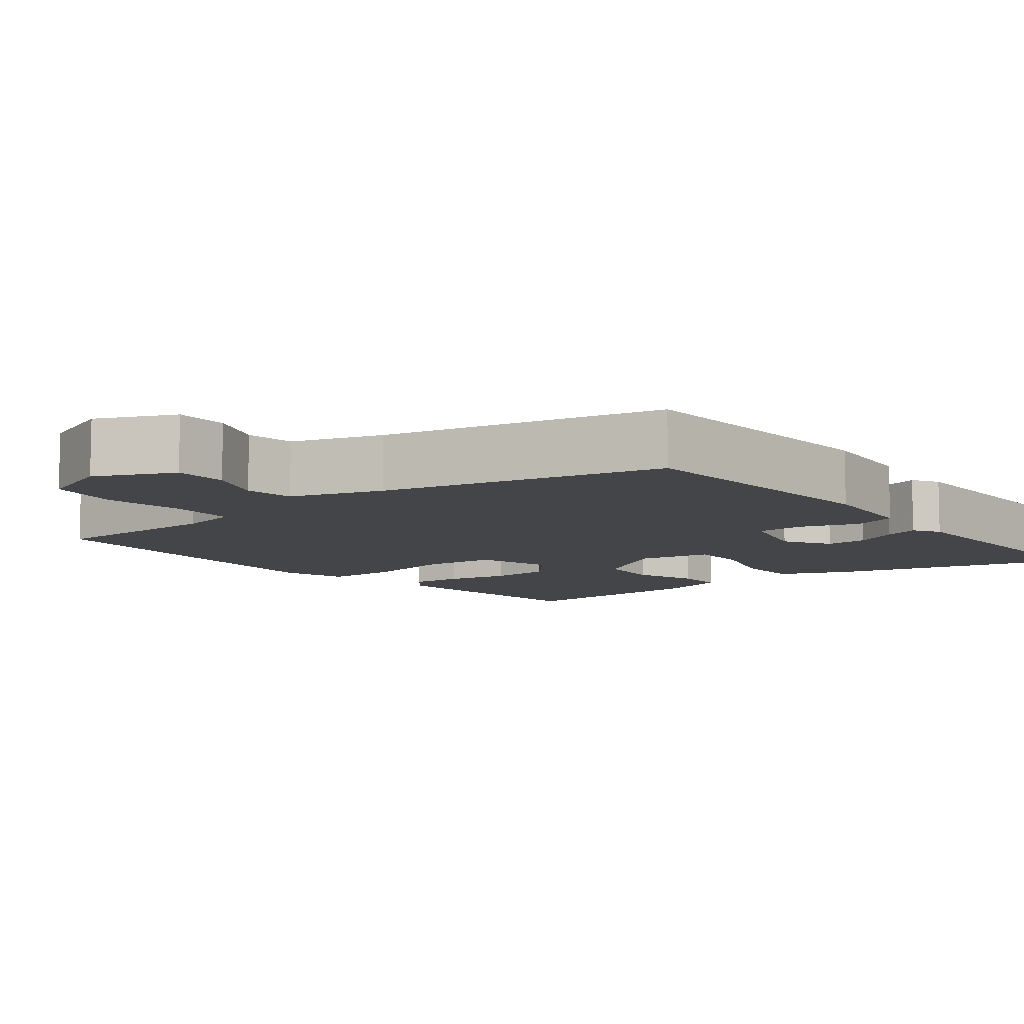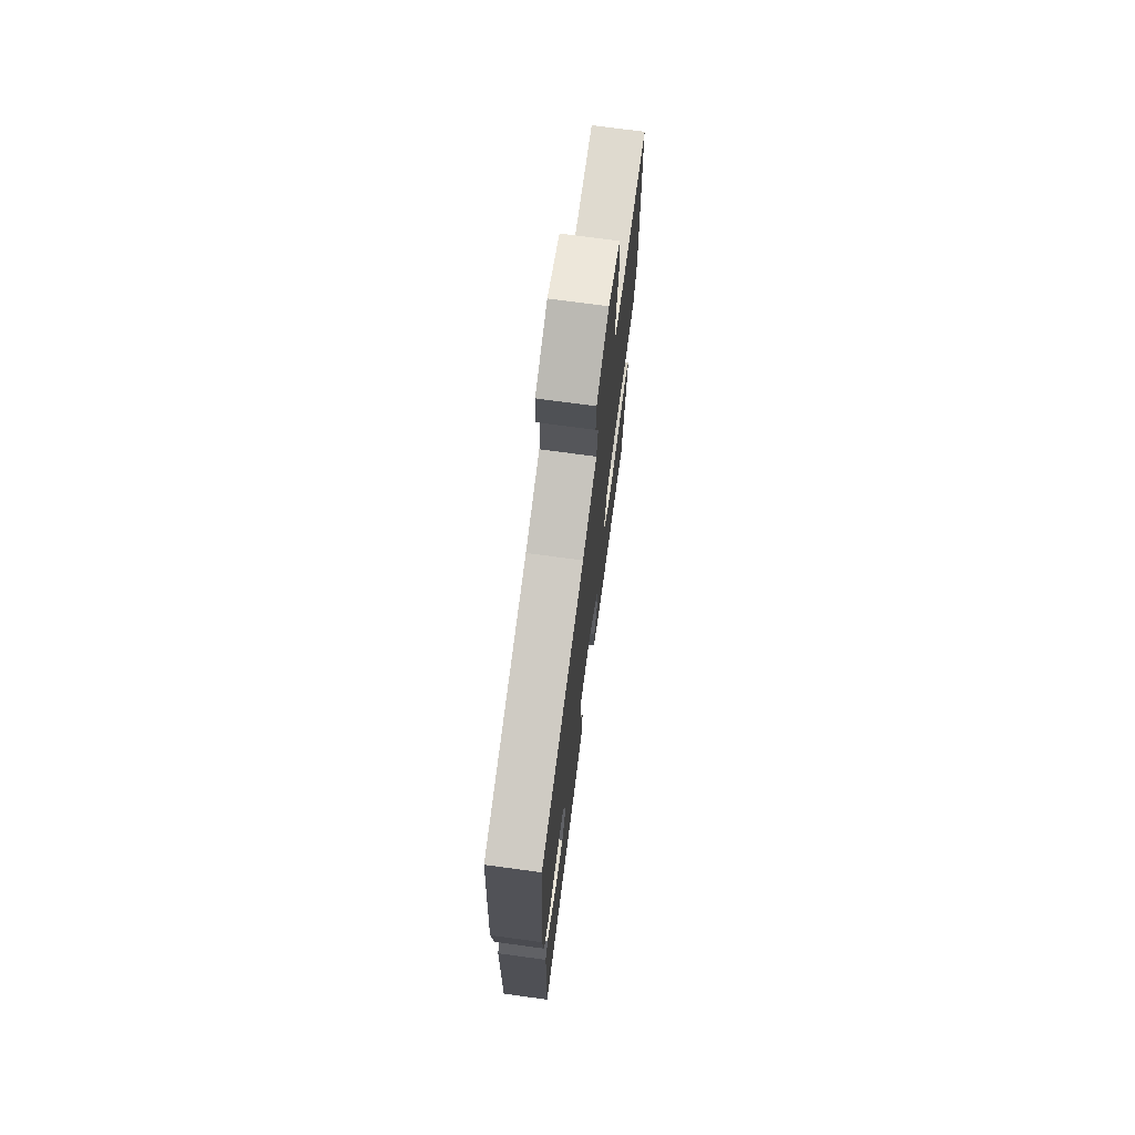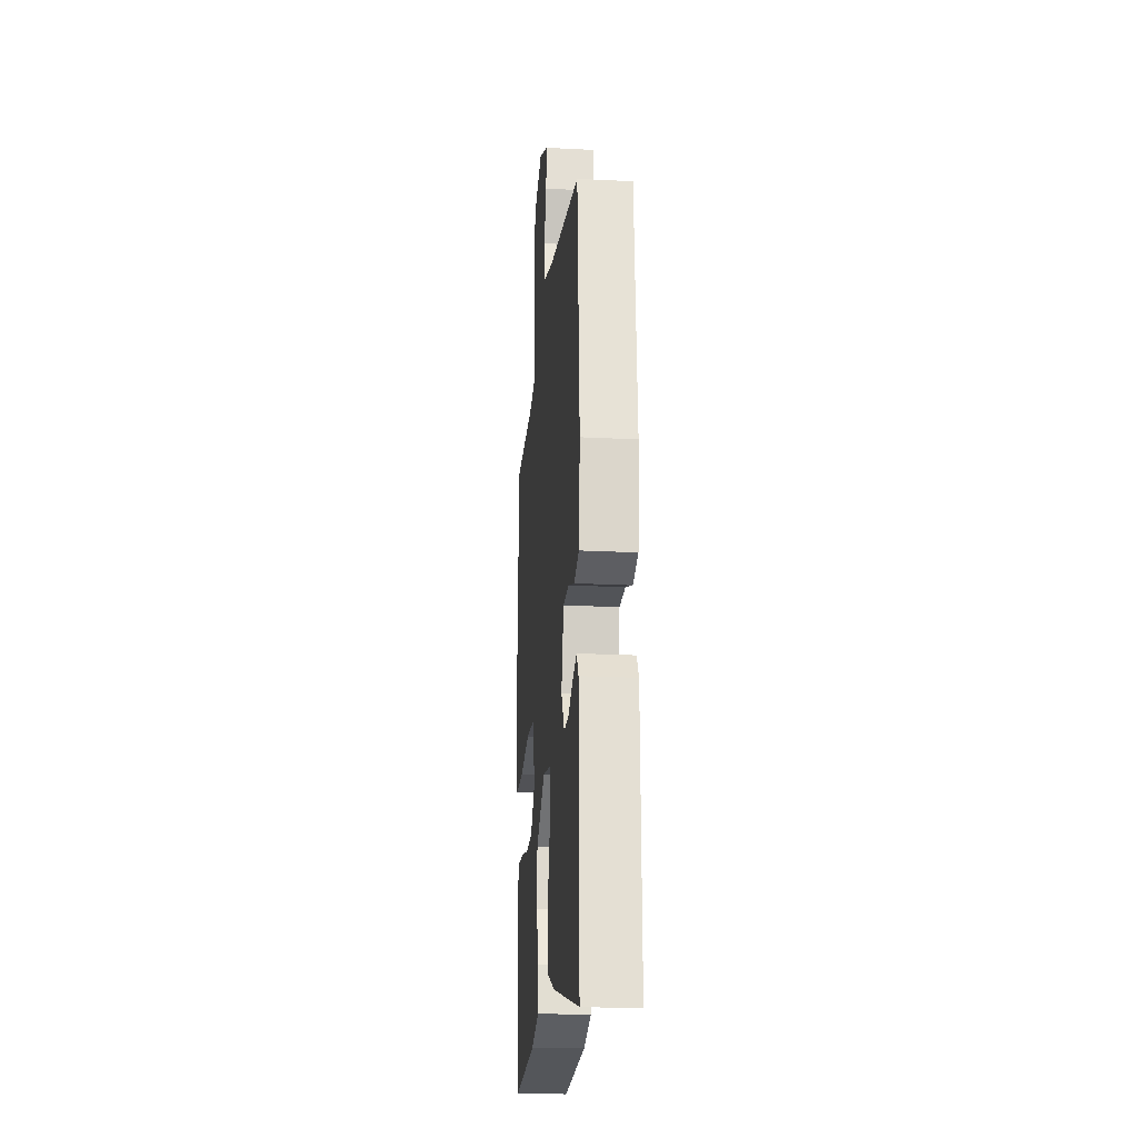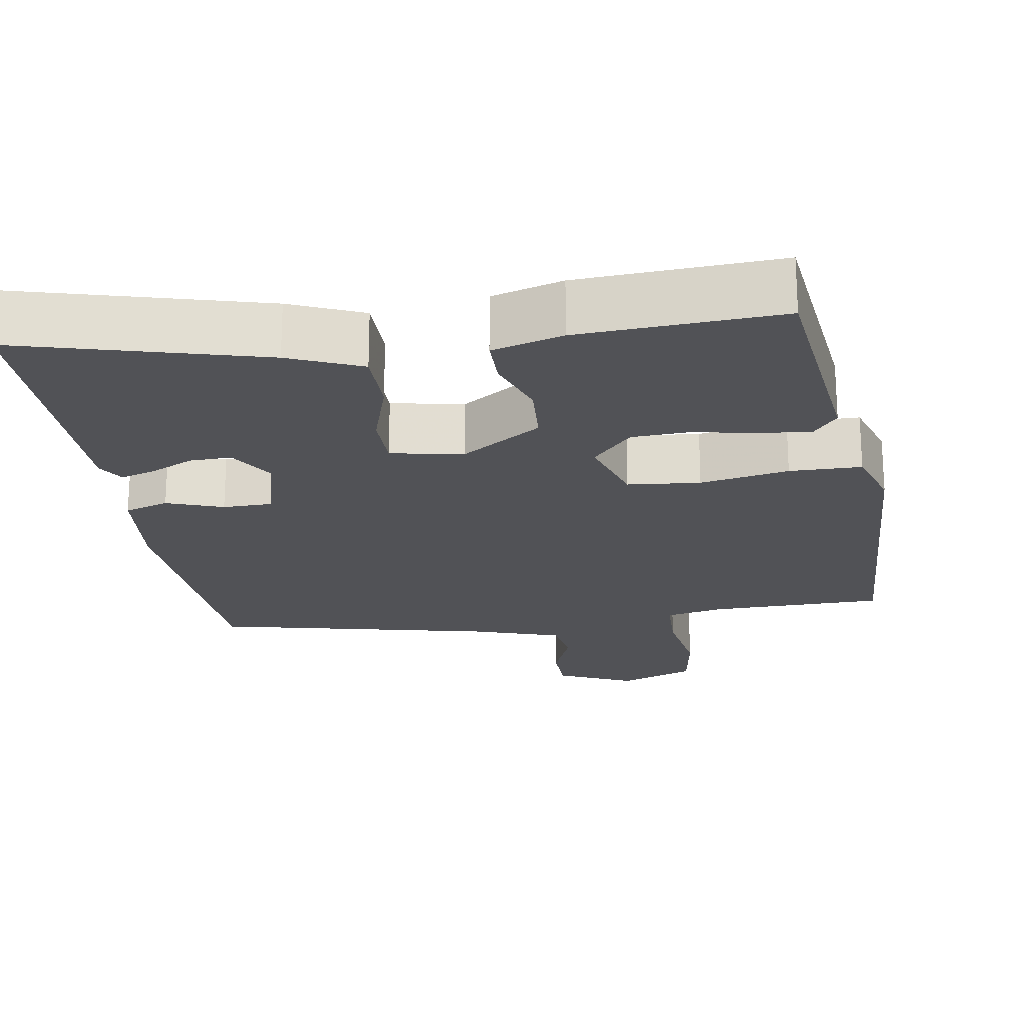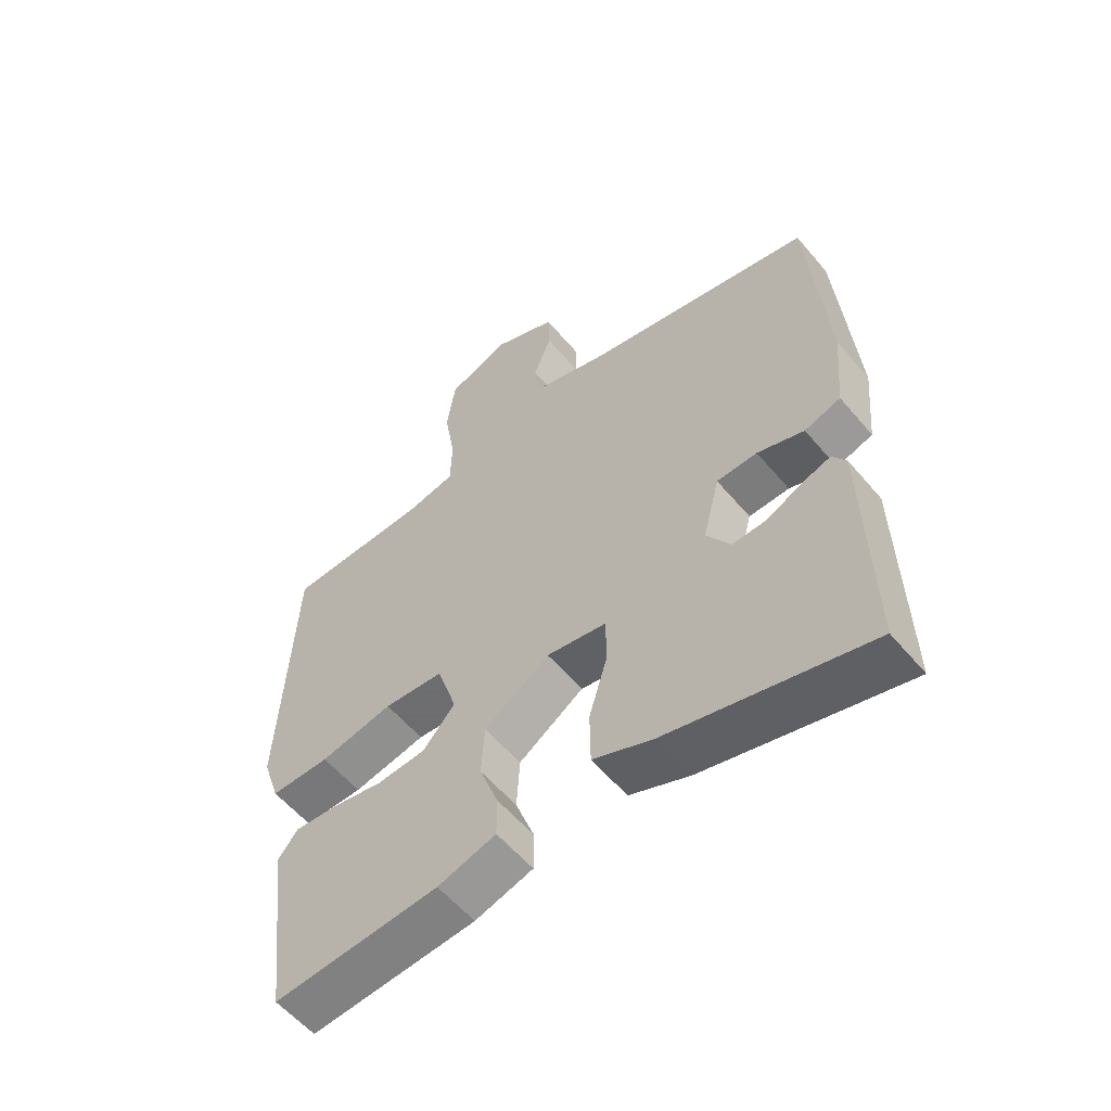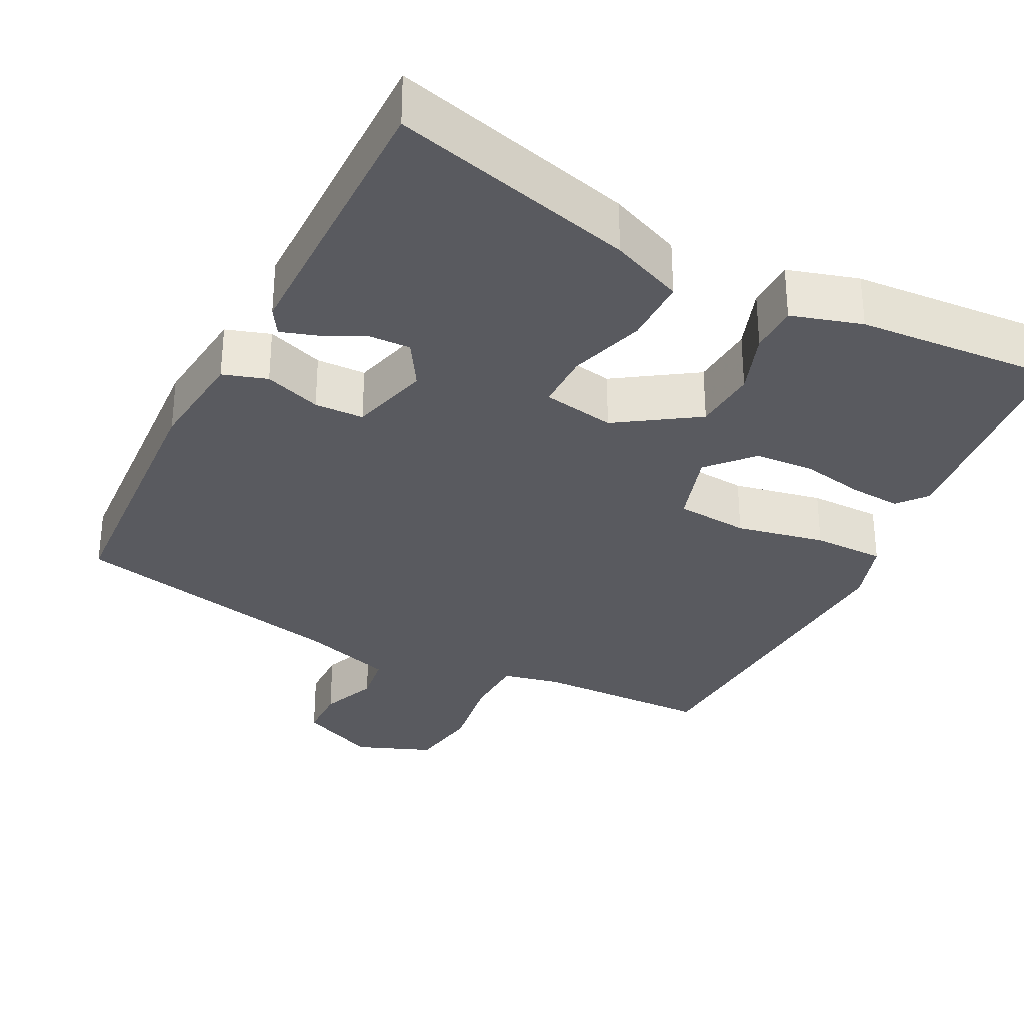
<metadata>
{"format":"obj","ext":"obj","renderer":"f3d","projection":"perspective","resolution":1024,"background":"white","views":[{"elev":-8.8,"azim":37.8,"up":"+Y"},{"elev":72.4,"azim":97.7,"up":"+Z"},{"elev":-21.2,"azim":84.7,"up":"+Z"},{"elev":-21.2,"azim":-171.5,"up":"+Y"},{"elev":-57.6,"azim":39.7,"up":"+Z"},{"elev":-31.9,"azim":152.6,"up":"+Y"}]}
</metadata>
<code>
v 0.494 0.07 -0.57
v 0.172 0.07 -0.486
v 0.076 0.07 -0.446
v 0.075 0.07 -0.358
v 0.105 0.07 -0.258
v 0.104 0.07 -0.182
v 0.008 0.07 -0.165
v -0.097 0.07 -0.236
v -0.102 0.07 -0.321
v -0.072 0.07 -0.404
v -0.072 0.07 -0.469
v -0.165 0.07 -0.497
v -0.43 0.07 -0.516
v -0.467 0.07 -0.212
v -0.436 0.07 -0.173
v -0.368 0.07 -0.178
v -0.285 0.07 -0.194
v -0.207 0.07 -0.189
v -0.155 0.07 -0.13
v -0.187 0.07 -0.03
v -0.283 0.07 -0.022
v -0.4 0.07 -0.046
v -0.495 0.07 -0.046
v -0.523 0.07 0.039
v -0.503 0.07 0.491
v -0.272 0.07 0.497
v -0.195 0.07 0.514
v -0.193 0.07 0.597
v -0.211 0.07 0.707
v -0.197 0.07 0.802
v -0.097 0.07 0.842
v 0.006 0.07 0.796
v 0.008 0.07 0.726
v -0.021 0.07 0.651
v -0.011 0.07 0.586
v 0.11 0.07 0.548
v 0.48 0.07 0.468
v 0.507 0.07 0.103
v 0.494 0.07 -0.036
v 0.436 0.07 -0.055
v 0.361 0.07 -0.029
v 0.296 0.07 -0.031
v 0.269 0.07 -0.137
v 0.307 0.07 -0.198
v 0.362 0.07 -0.196
v 0.419 0.07 -0.168
v 0.465 0.07 -0.153
v 0.487 0.07 -0.188
v 0.494 0 -0.57
v 0.172 0 -0.486
v 0.076 0 -0.446
v 0.075 0 -0.358
v 0.105 0 -0.258
v 0.104 0 -0.182
v 0.008 0 -0.165
v -0.097 0 -0.236
v -0.102 0 -0.321
v -0.072 0 -0.404
v -0.072 0 -0.469
v -0.165 0 -0.497
v -0.43 0 -0.516
v -0.467 0 -0.212
v -0.436 0 -0.173
v -0.368 0 -0.178
v -0.285 0 -0.194
v -0.207 0 -0.189
v -0.155 0 -0.13
v -0.187 0 -0.03
v -0.283 0 -0.022
v -0.4 0 -0.046
v -0.495 0 -0.046
v -0.523 0 0.039
v -0.503 0 0.491
v -0.272 0 0.497
v -0.195 0 0.514
v -0.193 0 0.597
v -0.211 0 0.707
v -0.197 0 0.802
v -0.097 0 0.842
v 0.006 0 0.796
v 0.008 0 0.726
v -0.021 0 0.651
v -0.011 0 0.586
v 0.11 0 0.548
v 0.48 0 0.468
v 0.507 0 0.103
v 0.494 0 -0.036
v 0.436 0 -0.055
v 0.361 0 -0.029
v 0.296 0 -0.031
v 0.269 0 -0.137
v 0.307 0 -0.198
v 0.362 0 -0.196
v 0.419 0 -0.168
v 0.465 0 -0.153
v 0.487 0 -0.188
f 45 46 47 48
f 45 48 1 2
f 44 45 2 3
f 43 44 3 4
f 42 43 4 5
f 38 39 40 41
f 36 37 38 41
f 35 36 41 42
f 31 32 33 34
f 31 34 35
f 28 29 30 31
f 27 28 31 35
f 23 24 25 26
f 21 22 23 26
f 20 21 26 27
f 19 20 27 35
f 14 15 16 17
f 14 17 18
f 13 14 18
f 12 13 18 19
f 9 10 11 12
f 8 9 12 19
f 42 5 6
f 42 6 7
f 35 42 7
f 7 8 19 35
f 96 95 94 93
f 50 49 96 93
f 51 50 93 92
f 52 51 92 91
f 53 52 91 90
f 89 88 87 86
f 89 86 85 84
f 90 89 84 83
f 82 81 80 79
f 83 82 79
f 79 78 77 76
f 83 79 76 75
f 74 73 72 71
f 74 71 70 69
f 75 74 69 68
f 83 75 68 67
f 65 64 63 62
f 66 65 62
f 66 62 61
f 67 66 61 60
f 60 59 58 57
f 67 60 57 56
f 54 53 90
f 55 54 90
f 55 90 83
f 83 67 56 55
f 1 49 50 2
f 2 50 51 3
f 3 51 52 4
f 4 52 53 5
f 5 53 54 6
f 6 54 55 7
f 7 55 56 8
f 8 56 57 9
f 9 57 58 10
f 10 58 59 11
f 11 59 60 12
f 12 60 61 13
f 13 61 62 14
f 14 62 63 15
f 15 63 64 16
f 16 64 65 17
f 17 65 66 18
f 18 66 67 19
f 19 67 68 20
f 20 68 69 21
f 21 69 70 22
f 22 70 71 23
f 23 71 72 24
f 24 72 73 25
f 25 73 74 26
f 26 74 75 27
f 27 75 76 28
f 28 76 77 29
f 29 77 78 30
f 30 78 79 31
f 31 79 80 32
f 32 80 81 33
f 33 81 82 34
f 34 82 83 35
f 35 83 84 36
f 36 84 85 37
f 37 85 86 38
f 38 86 87 39
f 39 87 88 40
f 40 88 89 41
f 41 89 90 42
f 42 90 91 43
f 43 91 92 44
f 44 92 93 45
f 45 93 94 46
f 46 94 95 47
f 47 95 96 48
f 48 96 49 1

</code>
